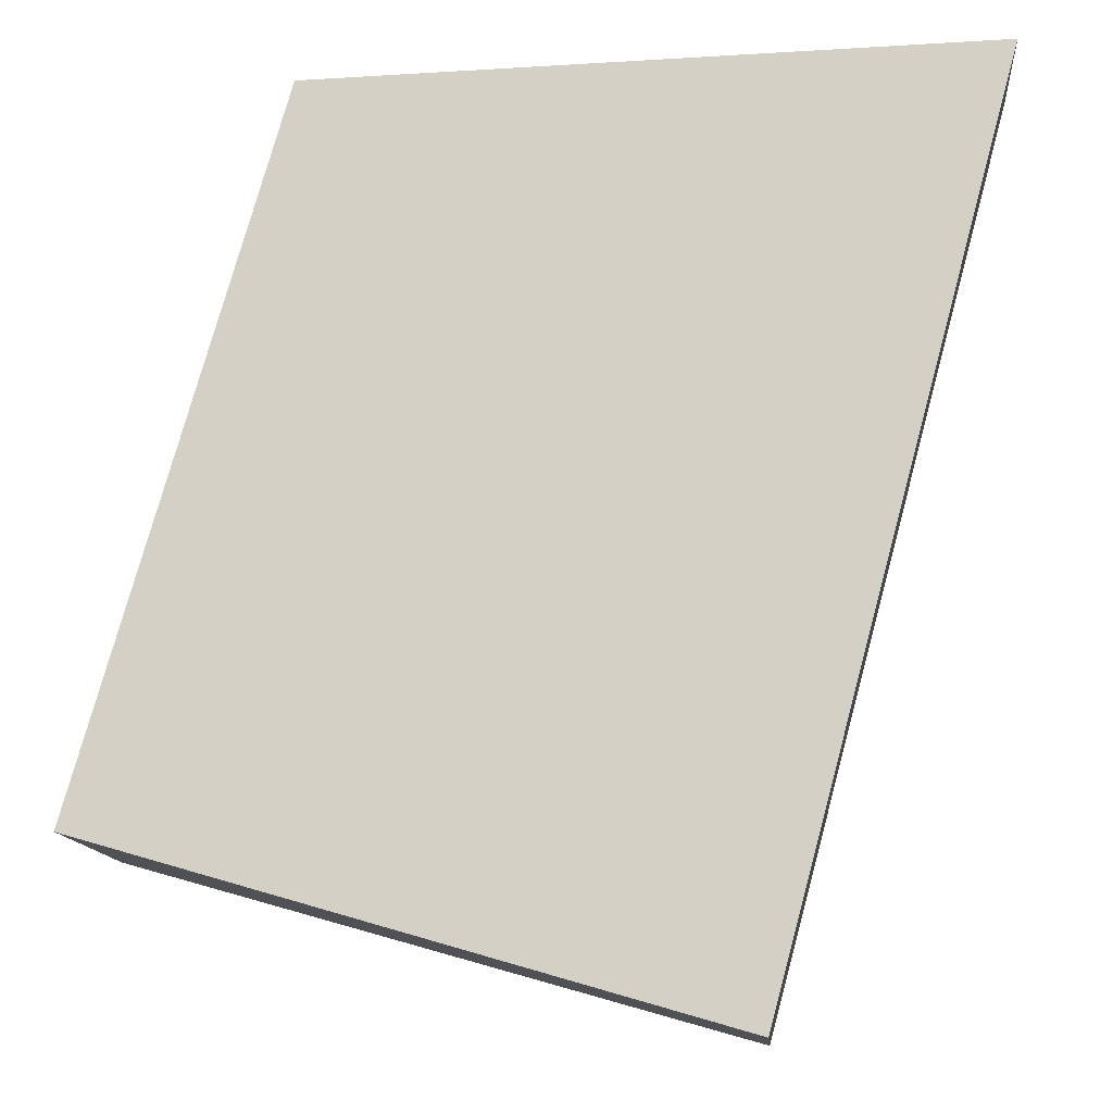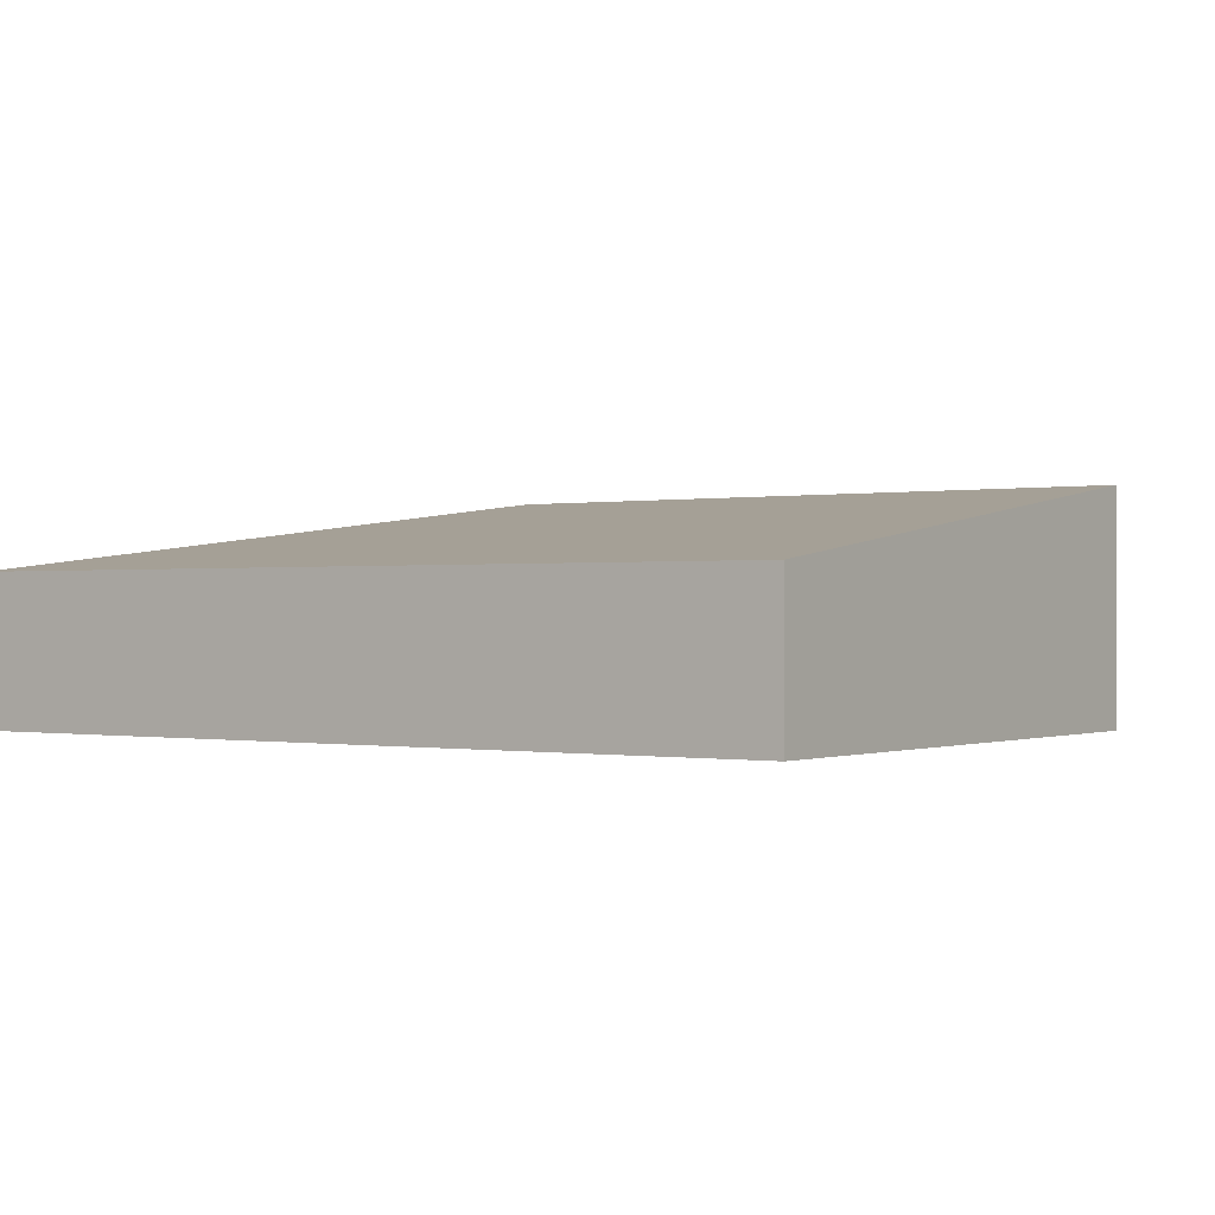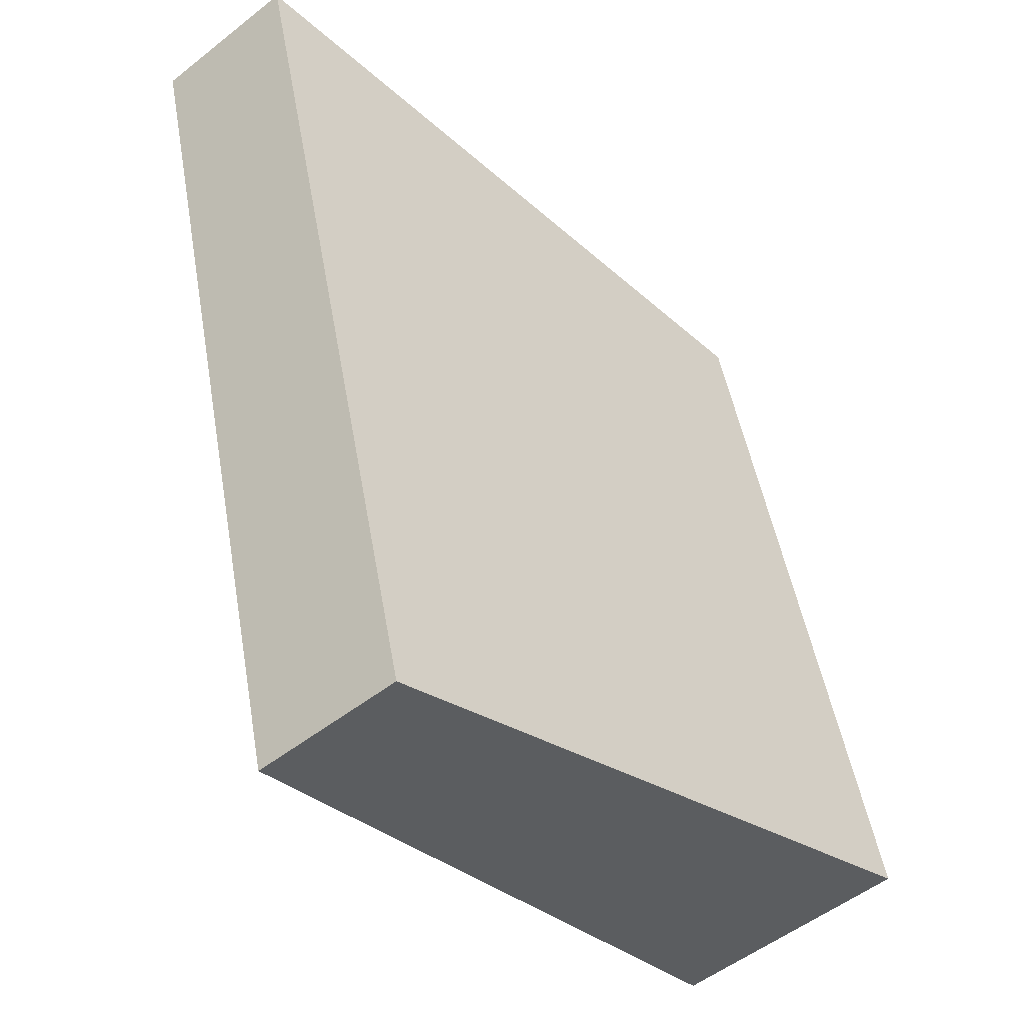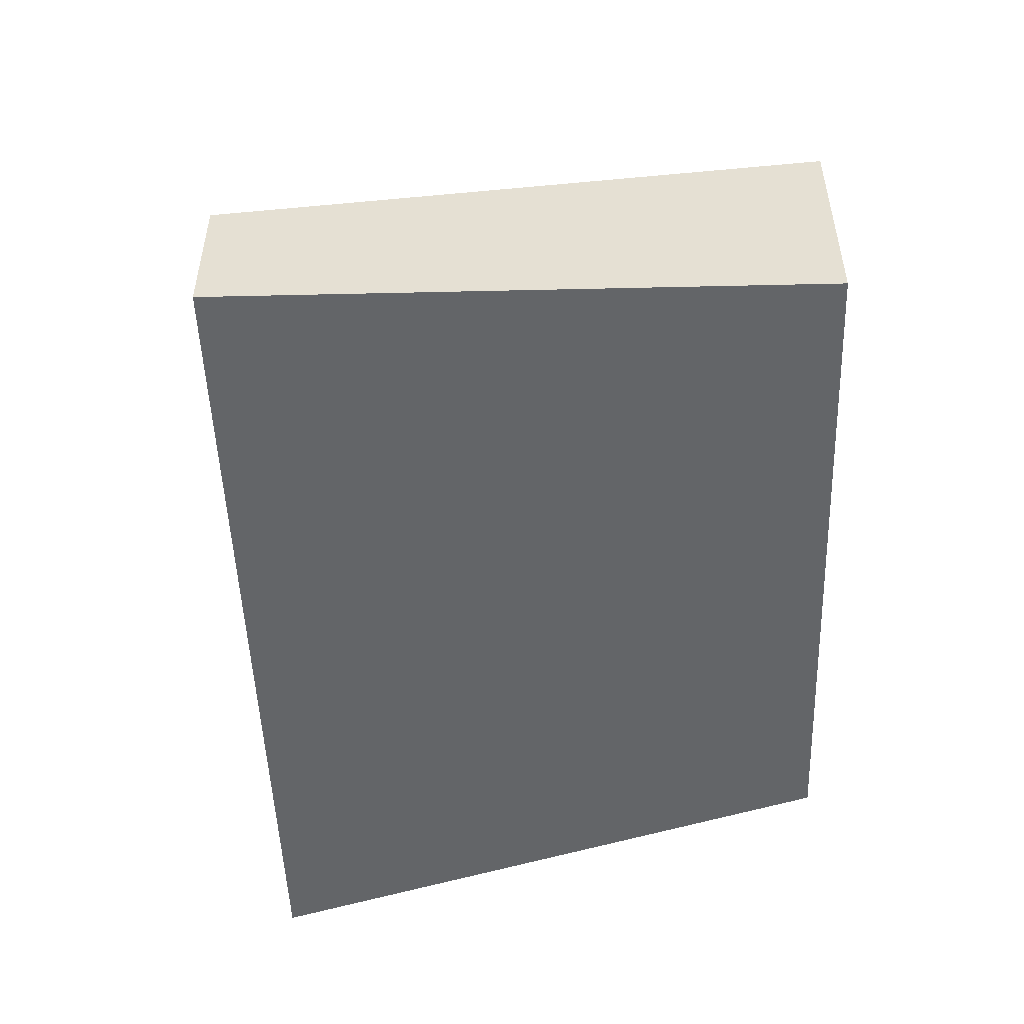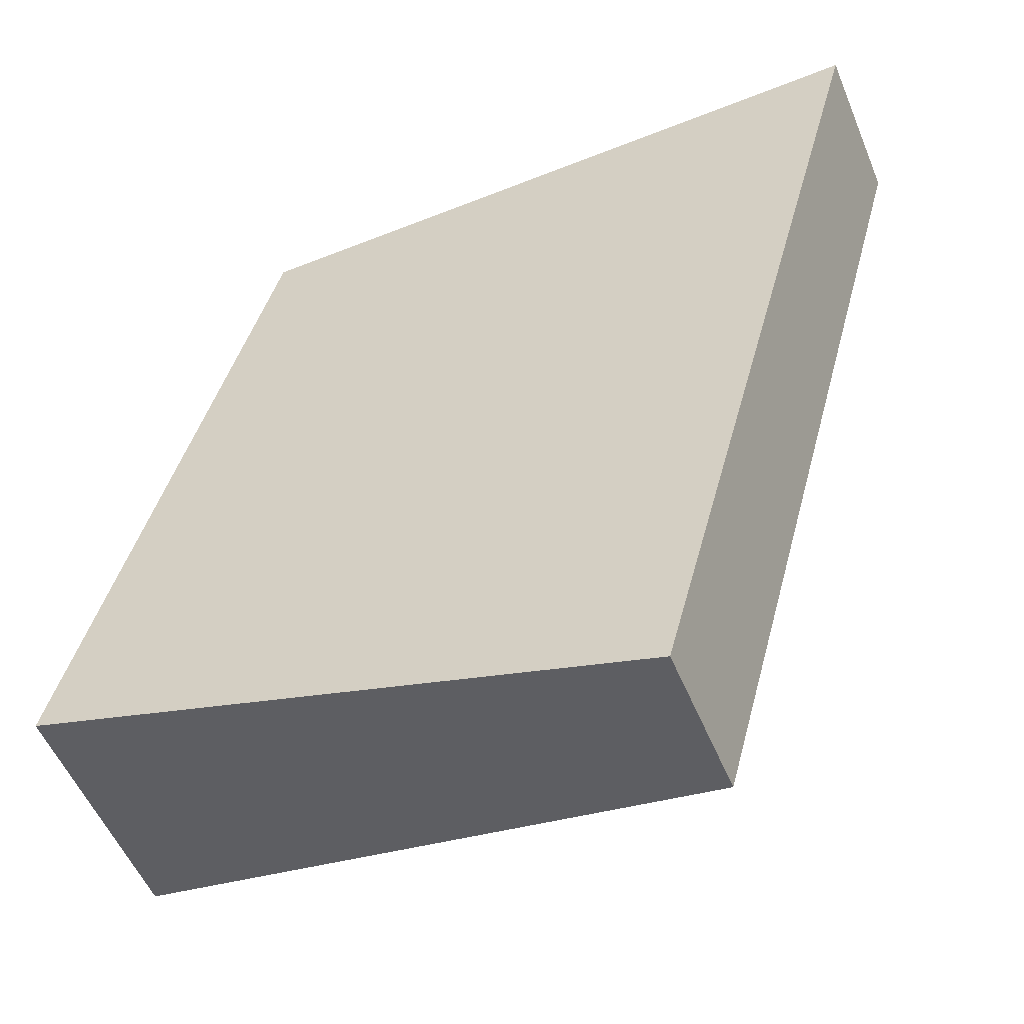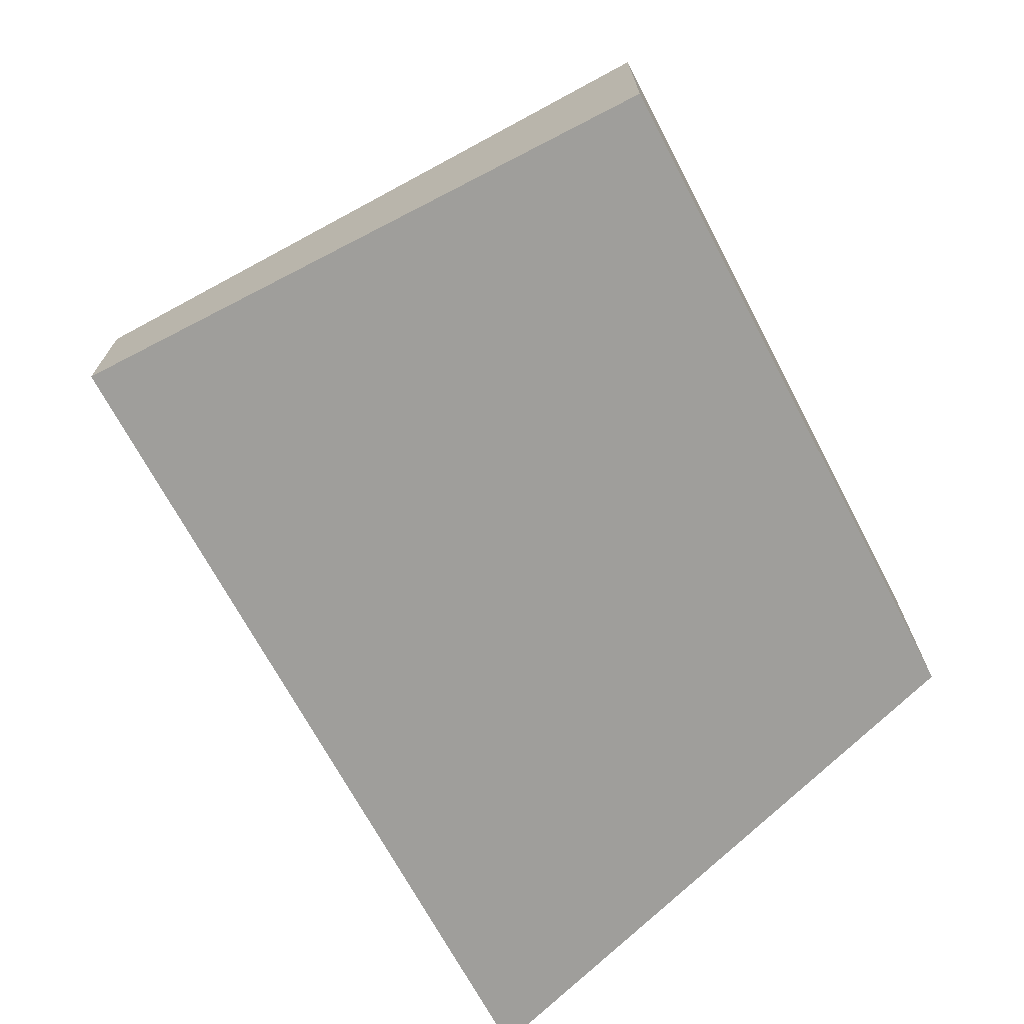
<metadata>
{"format":"obj","ext":"obj","renderer":"f3d","projection":"perspective","resolution":1024,"background":"white","views":[{"elev":-13.0,"azim":4.9,"up":"+Z"},{"elev":-0.2,"azim":140.6,"up":"+Y"},{"elev":-52.5,"azim":130.2,"up":"+Z"},{"elev":-51.4,"azim":-162.4,"up":"+Y"},{"elev":-53.5,"azim":22.3,"up":"+Z"},{"elev":-70.8,"azim":-136.5,"up":"+Y"}]}
</metadata>
<code>
v  0 1.633 9.999e-17
v  5.806 1.056 4.802
v  4.177 1.056 -1.212
v  1.33 1.625 4.692
v  5.806 -2.94e-16 4.802
v  4.177 7.421e-17 -1.212
v  0 0 0
v  1.33 -2.873e-16 4.692
g defaultobject
f 1 2 3
f 2 1 4
f 5 3 2
f 3 5 6
f 3 7 1
f 7 3 6
f 7 4 1
f 4 7 8
f 8 2 4
f 2 8 5
f 8 6 5
f 6 8 7

</code>
